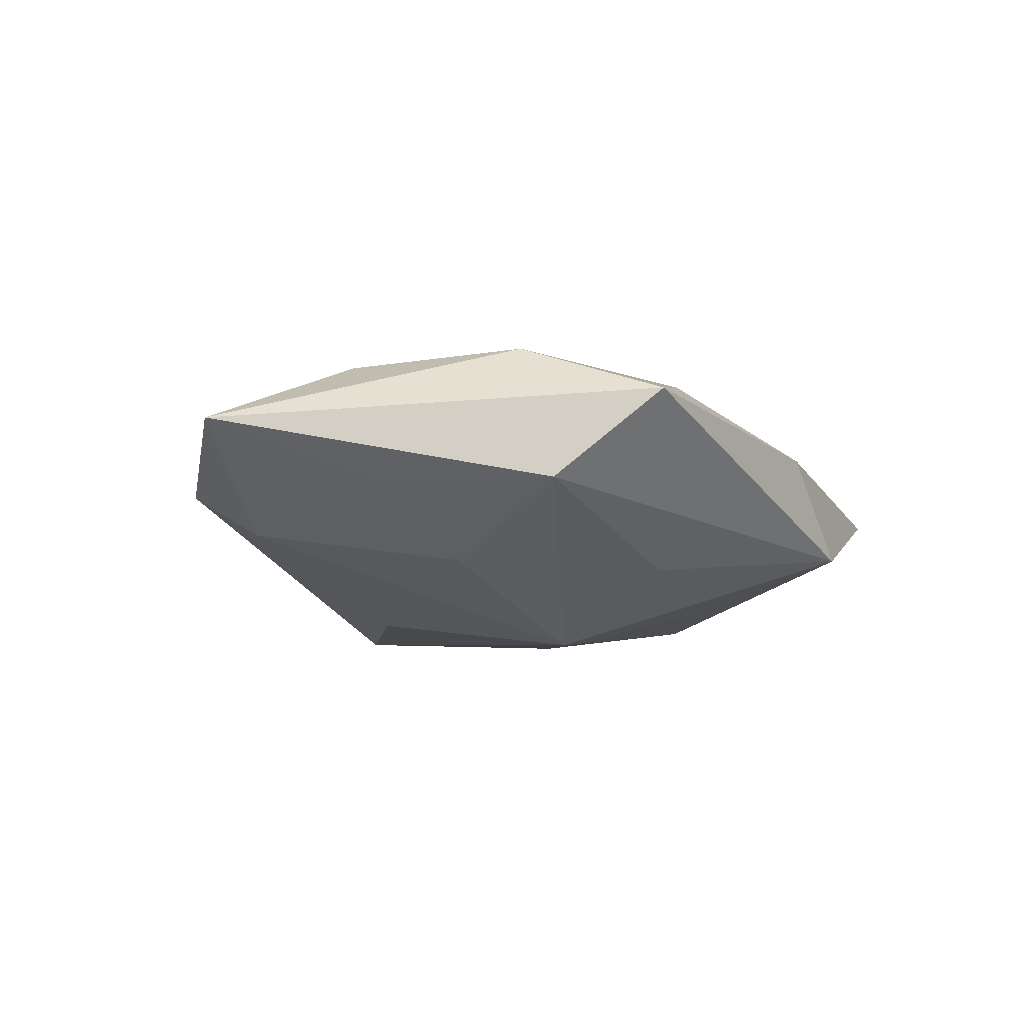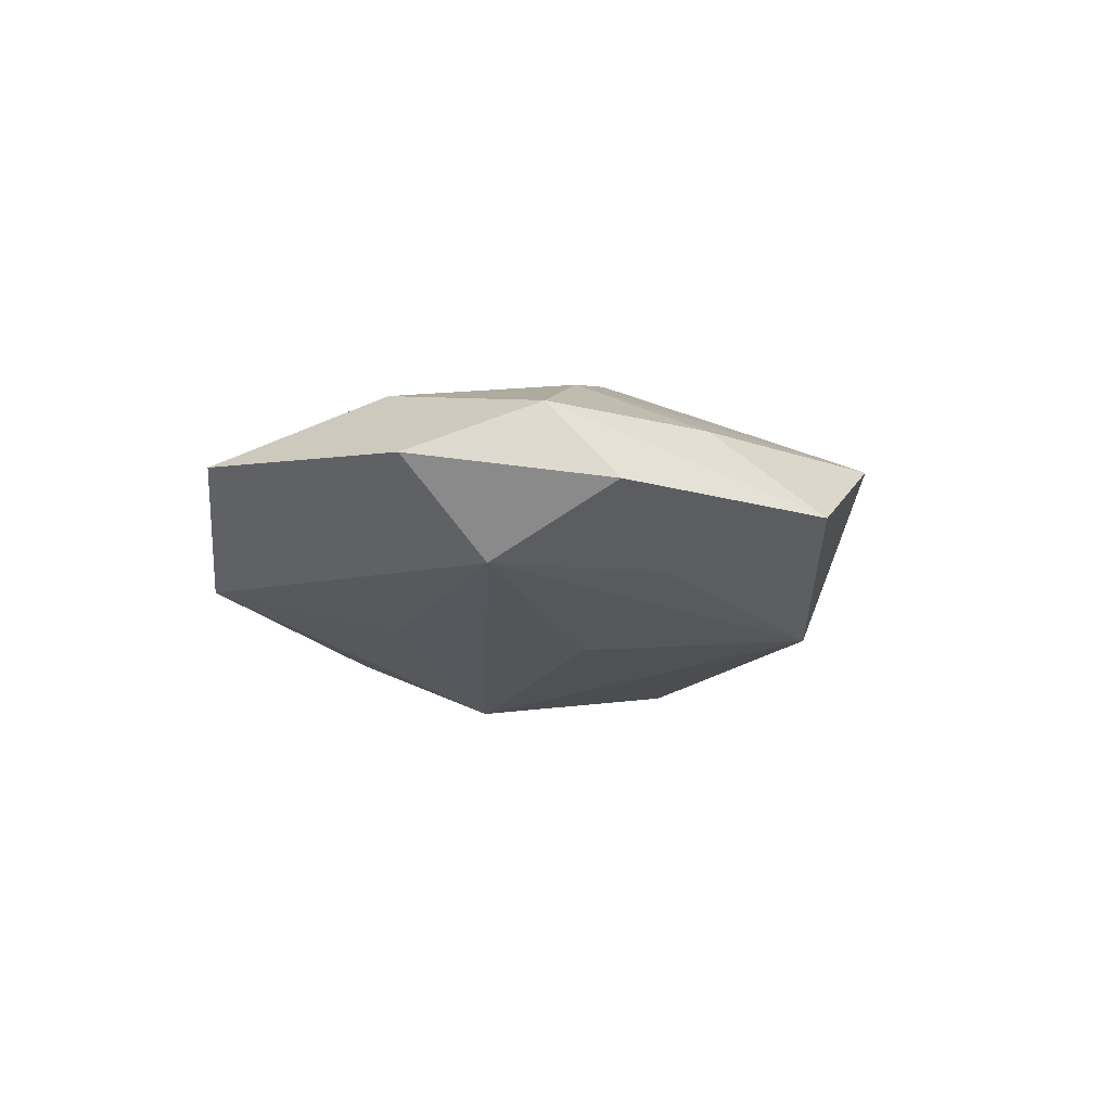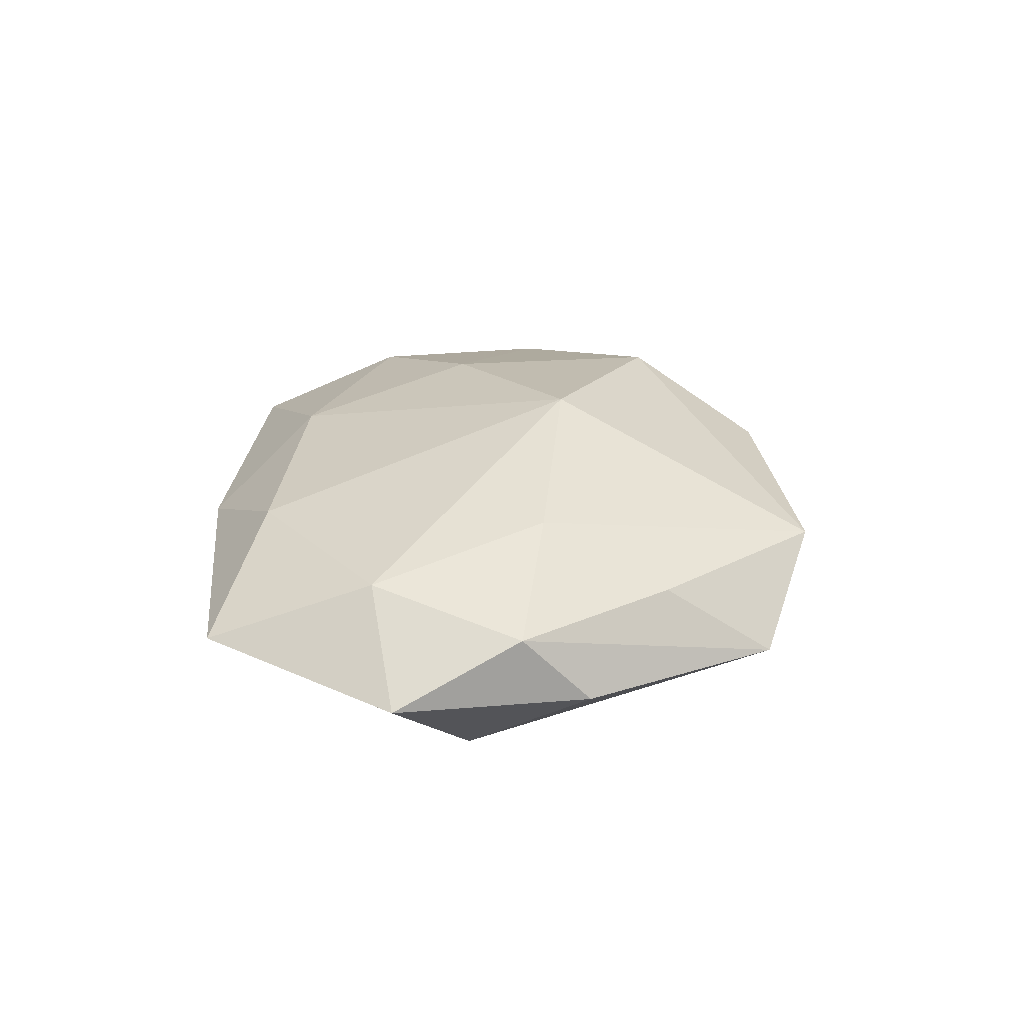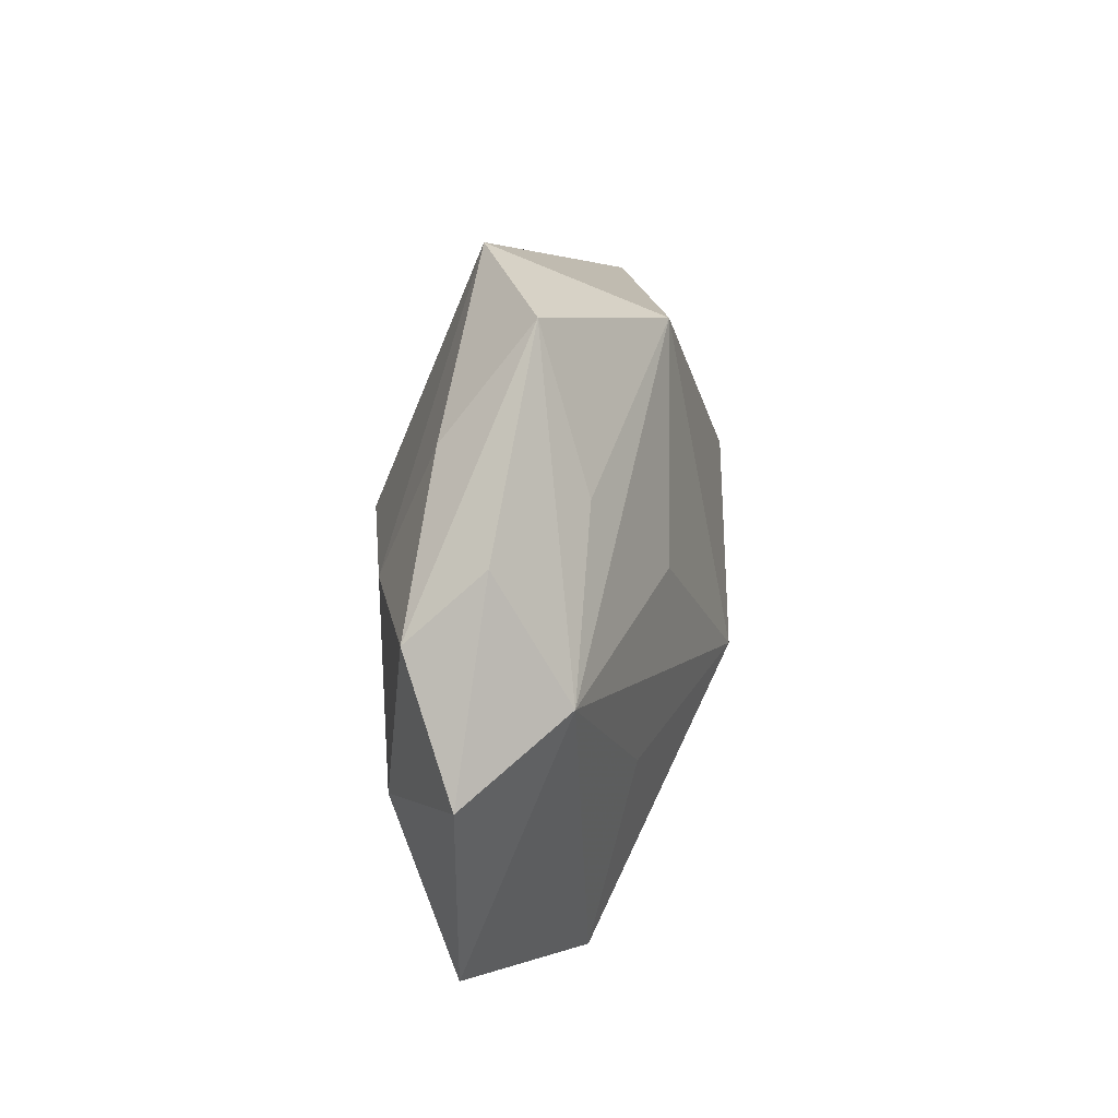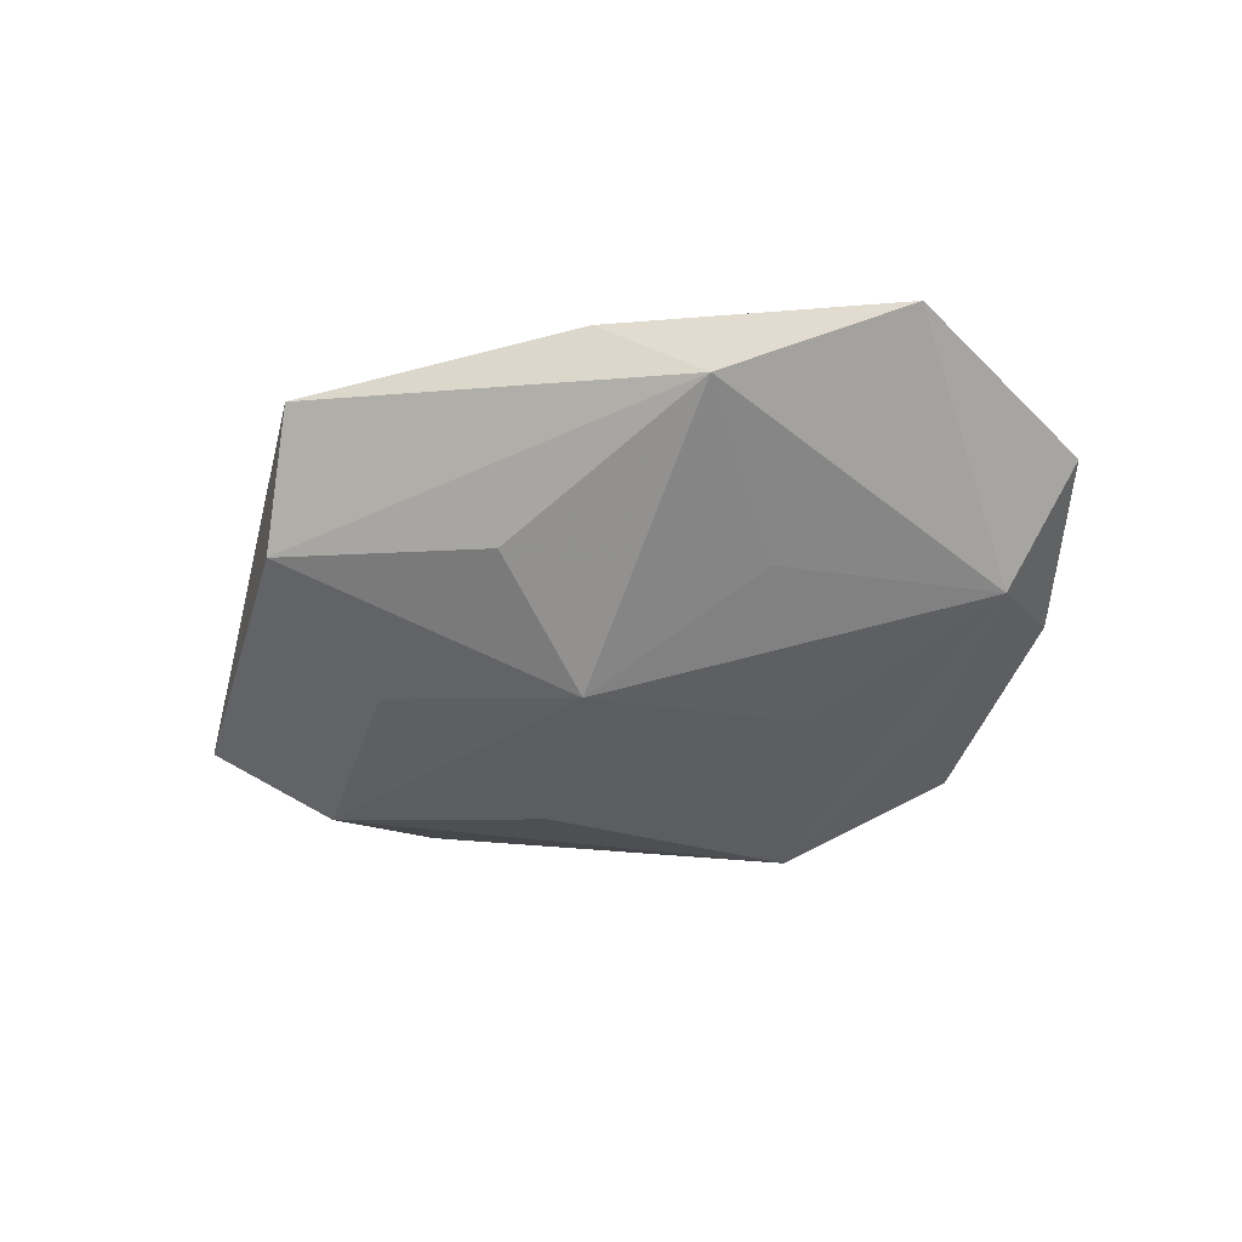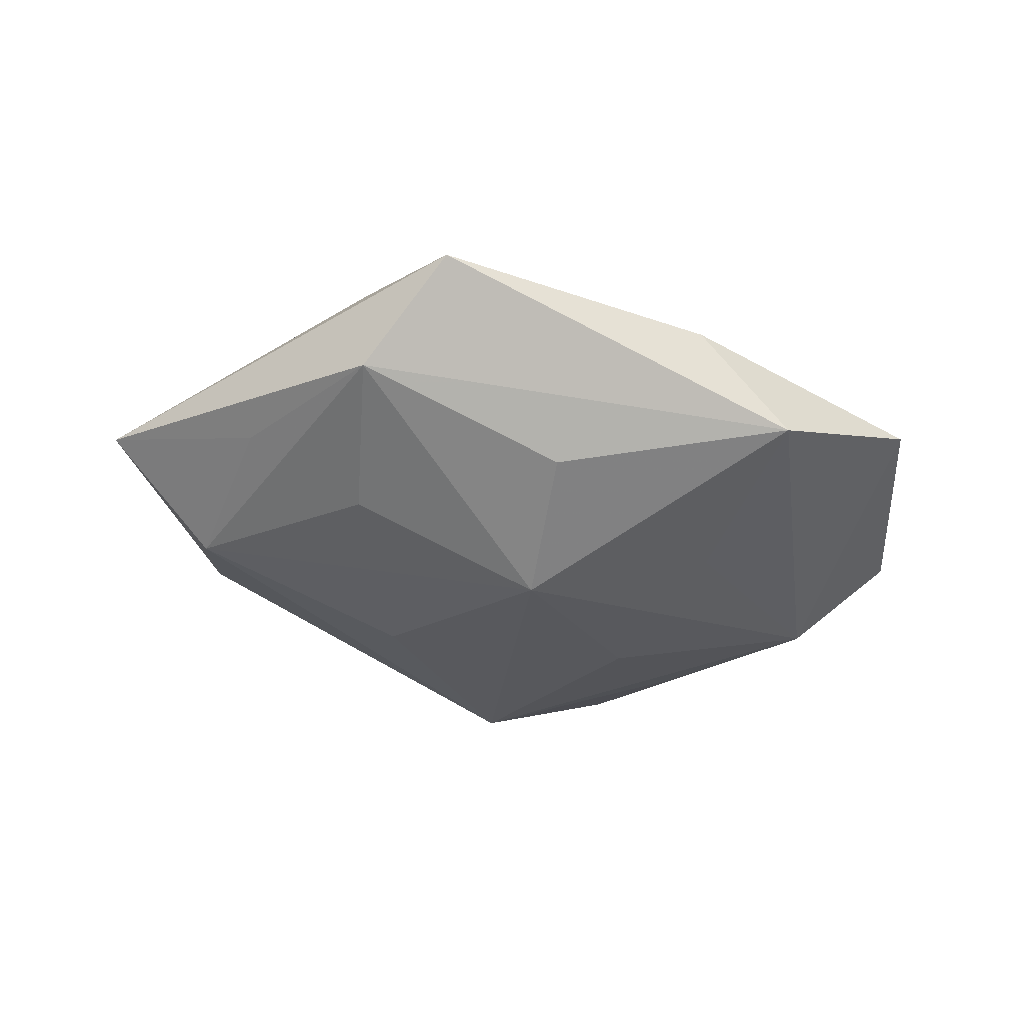
<metadata>
{"format":"obj","ext":"obj","renderer":"f3d","projection":"perspective","resolution":1024,"background":"white","views":[{"elev":-15.1,"azim":-52.4,"up":"+Z"},{"elev":-12.0,"azim":102.0,"up":"+Z"},{"elev":25.6,"azim":99.2,"up":"+Z"},{"elev":21.7,"azim":100.8,"up":"+Y"},{"elev":-45.2,"azim":21.2,"up":"+Z"},{"elev":-38.5,"azim":-19.7,"up":"+Z"}]}
</metadata>
<code>
v 0.007468 0.03182 0.004509
v 0.03322 0.01362 -0.001344
v 0.01675 -0.02754 -0.006106
v -0.0245 -0.02167 -0.005255
v -0.0028 -0.02125 0.009171
v 0.01561 -0.01002 -0.01002
v 0.04052 -0.003212 -9.842e-05
v -0.02053 -0.007346 -0.01017
v -0.01735 0.01233 0.01245
v 0.02218 0.0155 -0.007085
v -0.01928 -0.03037 0.002882
v -0.03258 0.007852 -0.0078
v -0.03179 -0.006945 -0.004494
v 0.02297 0.01946 0.004995
v 0.03207 0.002117 -0.007698
v 0.03107 -0.006953 0.007474
v 0.00475 0.02548 -0.01049
v -0.01381 0.02497 0.00582
v -0.04376 0.003835 0.0004807
v 0.03287 -0.02238 0.001537
v 0.035 0.007603 0.005119
v 0.003414 0.006548 0.01547
v 0.0126 0.006419 -0.01199
v -0.004294 -0.01962 -0.009876
v -0.002171 -0.006455 -0.01547
v 0.007436 -0.02894 0.002405
v -0.02997 -0.001823 0.007851
v -0.01162 -0.006346 0.01268
v -0.01181 0.009196 -0.01305
v -0.02351 -0.01714 0.008328
v 0.0183 -0.02024 0.007875
v 0.02153 0.007479 0.01037
v 0.01967 0.02921 -0.002406
v -0.02878 0.02069 -0.001068
f 20 3 15
f 4 3 11
f 11 3 26
f 26 3 20
f 20 31 26
f 6 3 25
f 25 15 6
f 6 15 3
f 8 12 25
f 25 4 8
f 8 4 12
f 25 3 24
f 24 4 25
f 3 4 24
f 25 12 29
f 29 17 25
f 12 17 29
f 33 15 10
f 10 17 33
f 15 17 10
f 23 15 25
f 25 17 23
f 23 17 15
f 14 21 33
f 2 15 33
f 33 21 2
f 20 15 7
f 15 2 7
f 7 2 21
f 22 31 16
f 16 31 20
f 20 7 16
f 16 7 21
f 5 31 22
f 5 30 11
f 11 26 5
f 5 26 31
f 21 14 32
f 22 16 32
f 32 16 21
f 1 9 22
f 18 9 1
f 22 32 1
f 1 32 14
f 1 14 33
f 33 17 1
f 12 4 13
f 34 9 18
f 34 17 12
f 18 1 34
f 34 1 17
f 22 9 28
f 28 5 22
f 30 5 28
f 11 30 19
f 9 34 19
f 19 4 11
f 19 34 12
f 19 13 4
f 12 13 19
f 27 19 30
f 9 19 27
f 30 28 27
f 27 28 9

</code>
